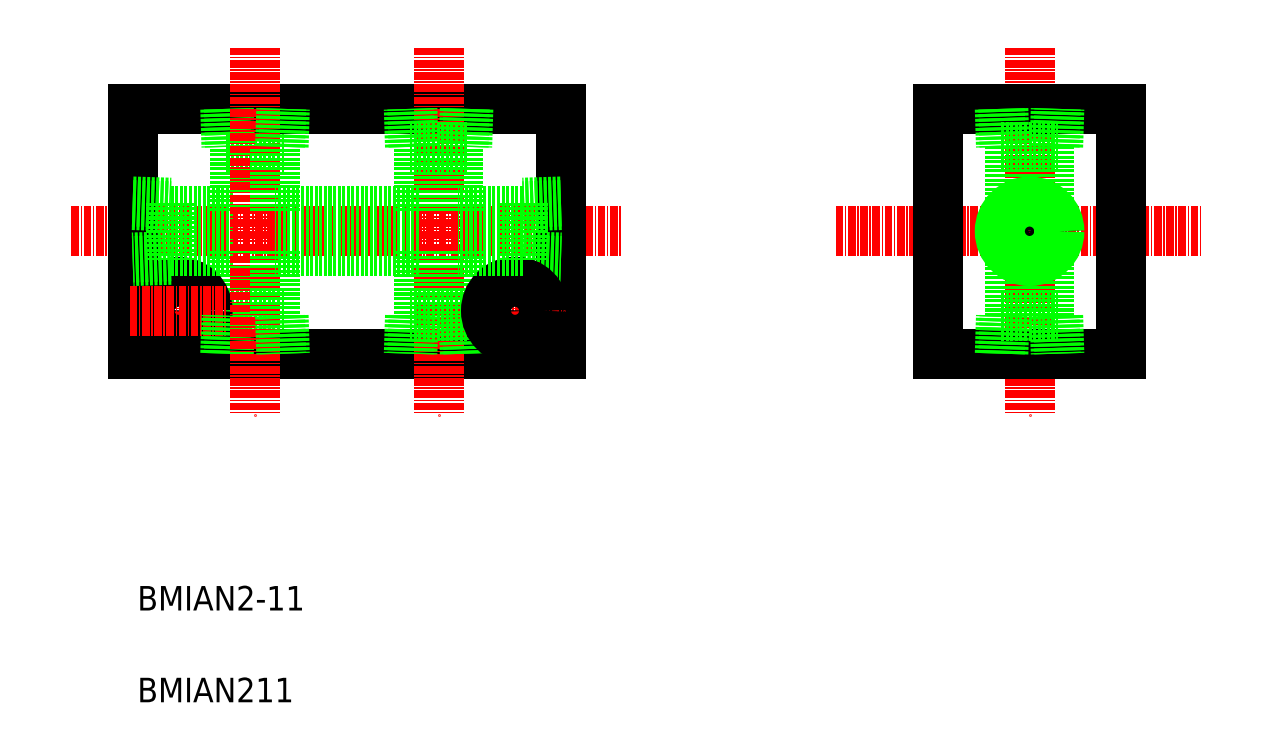
<metadata>
{"format":"dxf","ext":"dxf","renderer":"ezdxf+matplotlib","layout":"modelspace","background":"white","min_lineweight":24,"dpi":150}
</metadata>
<code>
0
SECTION
2
ENTITIES
0
LINE
8
0
10
456.6
20
216.2
30
0
11
465.9
21
216.2
31
0
0
LINE
8
0
10
456.6
20
188.6
30
0
11
465.9
21
188.6
31
0
0
LINE
8
CENTER
10
431.2
20
202.4
30
0
11
521.2
21
202.4
31
0
0
LINE
8
0
10
441.2
20
222.4
30
0
11
511.2
21
222.4
31
0
0
LINE
8
0
10
441.2
20
182.4
30
0
11
511.2
21
182.4
31
0
0
TEXT
8
0
10
442
20
140.5
30
0
40
4
1
BMIAN2-11
0
TEXT
8
0
10
442
20
125.5
30
0
40
4
1
BMIAN211
0
LINE
8
0
10
441.2
20
222.4
30
0
11
441.2
21
182.4
31
0
0
LINE
8
0
10
458
20
205.7
30
0
11
458
21
216.2
31
0
0
LINE
8
CENTER
10
448.7
20
197.4
30
0
11
448.7
21
181.4
31
0
0
LINE
8
0
10
458
20
199.2
30
0
11
458
21
188.6
31
0
0
CIRCLE
8
0
10
448.7
20
189.4
30
0
40
2.75
0
CIRCLE
8
0
10
448.7
20
189.4
30
0
40
4.75
0
LINE
8
CENTER
10
440.7
20
189.4
30
0
11
456.7
21
189.4
31
0
0
LINE
8
0
10
457
20
182.4
30
0
11
457.1
21
188.6
31
0
0
LINE
8
0
10
456.4
20
182.4
30
0
11
456.6
21
188.6
31
0
0
LINE
8
0
10
447.4
20
205.7
30
0
11
458
21
205.7
31
0
0
LINE
8
0
10
447.4
20
199.2
30
0
11
458
21
199.2
31
0
0
LINE
8
0
10
447.4
20
207.1
30
0
11
447.4
21
197.8
31
0
0
LINE
8
0
10
447.4
20
197.8
30
0
11
441.2
21
197.6
31
0
0
LINE
8
0
10
447.4
20
198.4
30
0
11
441.2
21
198.2
31
0
0
LINE
8
0
10
441.2
20
206.7
30
0
11
447.4
21
206.5
31
0
0
LINE
8
0
10
441.2
20
207.3
30
0
11
447.4
21
207.1
31
0
0
LINE
8
0
10
456.4
20
222.4
30
0
11
456.6
21
216.2
31
0
0
LINE
8
0
10
457
20
222.5
30
0
11
457.1
21
216.2
31
0
0
LINE
8
CENTER
10
556.2
20
202.4
30
0
11
616.2
21
202.4
31
0
0
LINE
8
CENTER
10
491.2
20
232.4
30
0
11
491.2
21
172.4
31
0
0
LINE
8
0
10
488
20
205.7
30
0
11
488
21
216.2
31
0
0
LINE
8
0
10
494.5
20
205.7
30
0
11
494.5
21
216.2
31
0
0
LINE
8
0
10
511.2
20
222.4
30
0
11
511.2
21
182.4
31
0
0
LINE
8
CENTER
10
461.2
20
232.4
30
0
11
461.2
21
172.4
31
0
0
LINE
8
0
10
464.5
20
205.7
30
0
11
464.5
21
216.2
31
0
0
LINE
8
CENTER
10
495.7
20
189.4
30
0
11
511.7
21
189.4
31
0
0
LINE
8
0
10
505
20
198.4
30
0
11
511.3
21
198.2
31
0
0
LINE
8
0
10
505
20
197.8
30
0
11
511.2
21
197.6
31
0
0
LINE
8
0
10
511.2
20
207.3
30
0
11
505
21
207.1
31
0
0
LINE
8
0
10
511.3
20
206.7
30
0
11
505
21
206.5
31
0
0
LINE
8
0
10
488
20
205.7
30
0
11
464.5
21
205.7
31
0
0
LINE
8
0
10
488
20
199.2
30
0
11
464.5
21
199.2
31
0
0
LINE
8
0
10
464.5
20
199.2
30
0
11
464.5
21
188.6
31
0
0
LINE
8
0
10
465.9
20
188.6
30
0
11
466.1
21
182.4
31
0
0
LINE
8
0
10
465.3
20
188.6
30
0
11
465.5
21
182.4
31
0
0
LINE
8
0
10
488
20
199.2
30
0
11
488
21
188.6
31
0
0
LINE
8
0
10
494.5
20
199.2
30
0
11
494.5
21
188.6
31
0
0
LINE
8
CENTER
10
503.7
20
197.4
30
0
11
503.7
21
181.4
31
0
0
LINE
8
0
10
496.1
20
182.4
30
0
11
495.9
21
188.6
31
0
0
LINE
8
0
10
495.5
20
182.4
30
0
11
495.3
21
188.6
31
0
0
LINE
8
0
10
487.1
20
188.6
30
0
11
487
21
182.4
31
0
0
LINE
8
0
10
486.6
20
188.6
30
0
11
486.4
21
182.4
31
0
0
LINE
8
0
10
495.9
20
188.6
30
0
11
486.6
21
188.6
31
0
0
CIRCLE
8
0
10
503.7
20
189.4
30
0
40
2.75
0
CIRCLE
8
0
10
503.7
20
189.4
30
0
40
4.75
0
LINE
8
0
10
505
20
205.7
30
0
11
494.5
21
205.7
31
0
0
LINE
8
0
10
505
20
199.2
30
0
11
494.5
21
199.2
31
0
0
LINE
8
0
10
505
20
207.1
30
0
11
505
21
197.8
31
0
0
LINE
8
0
10
465.3
20
216.2
30
0
11
465.5
21
222.5
31
0
0
LINE
8
0
10
465.9
20
216.2
30
0
11
466.1
21
222.4
31
0
0
LINE
8
0
10
495.5
20
222.5
30
0
11
495.3
21
216.2
31
0
0
LINE
8
0
10
496.1
20
222.4
30
0
11
495.9
21
216.2
31
0
0
LINE
8
0
10
486.6
20
216.2
30
0
11
486.4
21
222.4
31
0
0
LINE
8
0
10
487.1
20
216.2
30
0
11
487
21
222.5
31
0
0
LINE
8
0
10
495.9
20
216.2
30
0
11
486.6
21
216.2
31
0
0
LINE
8
CENTER
10
587.8
20
232.4
30
0
11
587.8
21
172.4
31
0
0
LINE
8
0
10
572.8
20
222.4
30
0
11
572.8
21
182.4
31
0
0
LINE
8
0
10
602.8
20
222.4
30
0
11
602.8
21
182.4
31
0
0
LINE
8
0
10
591.1
20
206.1
30
0
11
591.1
21
216.2
31
0
0
LINE
8
0
10
584.6
20
206.1
30
0
11
584.6
21
216.2
31
0
0
LINE
8
0
10
572.8
20
182.4
30
0
11
602.8
21
182.4
31
0
0
LINE
8
0
10
591.1
20
198.8
30
0
11
591.1
21
188.6
31
0
0
LINE
8
0
10
584.6
20
198.8
30
0
11
584.6
21
188.6
31
0
0
LINE
8
0
10
591.9
20
188.6
30
0
11
592.1
21
182.4
31
0
0
LINE
8
0
10
592.5
20
188.6
30
0
11
592.7
21
182.4
31
0
0
LINE
8
0
10
583
20
182.4
30
0
11
583.2
21
188.6
31
0
0
LINE
8
0
10
583.5
20
182.4
30
0
11
583.7
21
188.6
31
0
0
LINE
8
0
10
583.2
20
188.6
30
0
11
592.5
21
188.6
31
0
0
CIRCLE
8
0
10
587.8
20
202.4
30
0
40
3.25
0
CIRCLE
8
0
10
587.8
20
202.4
30
0
40
4.283
0
CIRCLE
8
0
10
587.8
20
202.4
30
0
40
4.864
0
LINE
8
0
10
572.8
20
222.4
30
0
11
602.8
21
222.4
31
0
0
LINE
8
0
10
592.5
20
216.2
30
0
11
592.7
21
222.4
31
0
0
LINE
8
0
10
591.9
20
216.2
30
0
11
592.1
21
222.5
31
0
0
LINE
8
0
10
583.5
20
222.5
30
0
11
583.7
21
216.2
31
0
0
LINE
8
0
10
583
20
222.4
30
0
11
583.2
21
216.2
31
0
0
LINE
8
0
10
583.2
20
216.2
30
0
11
592.5
21
216.2
31
0
0
ENDSEC
0
EOF

</code>
